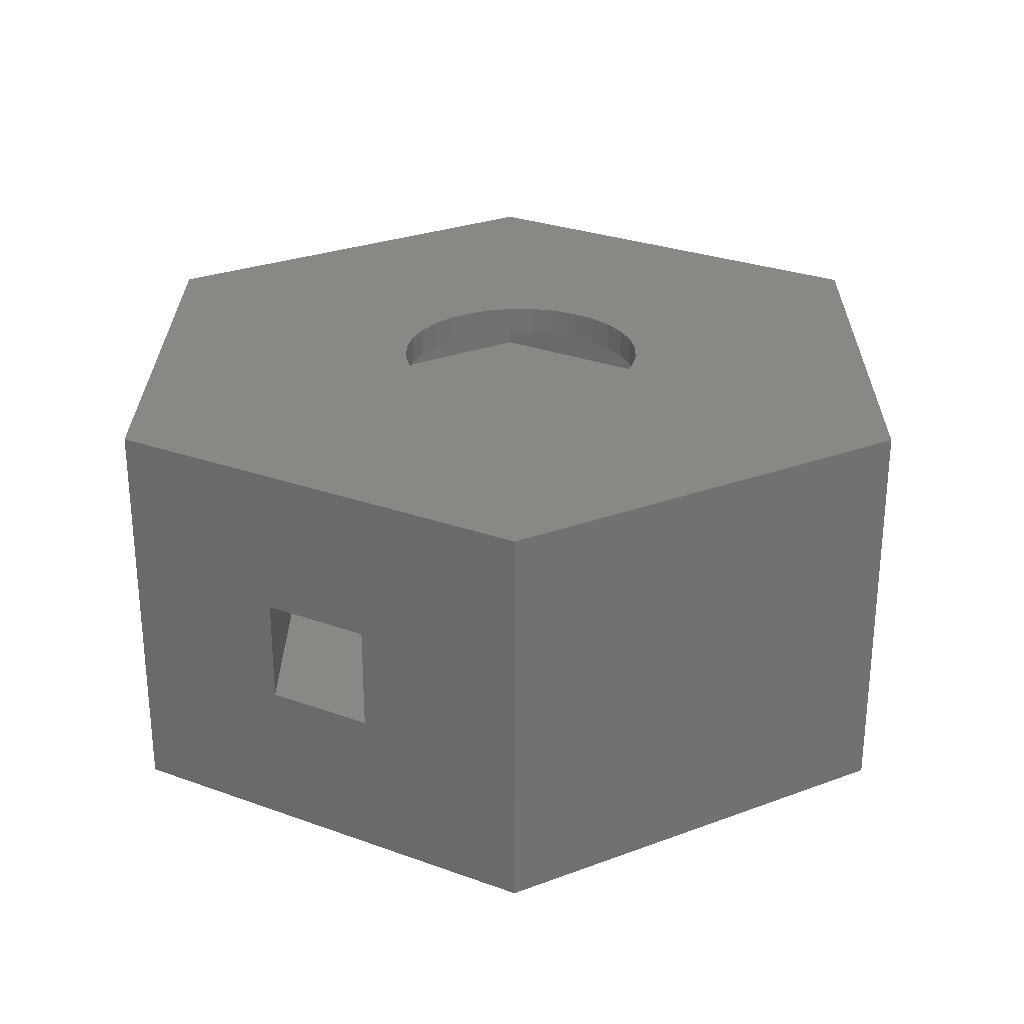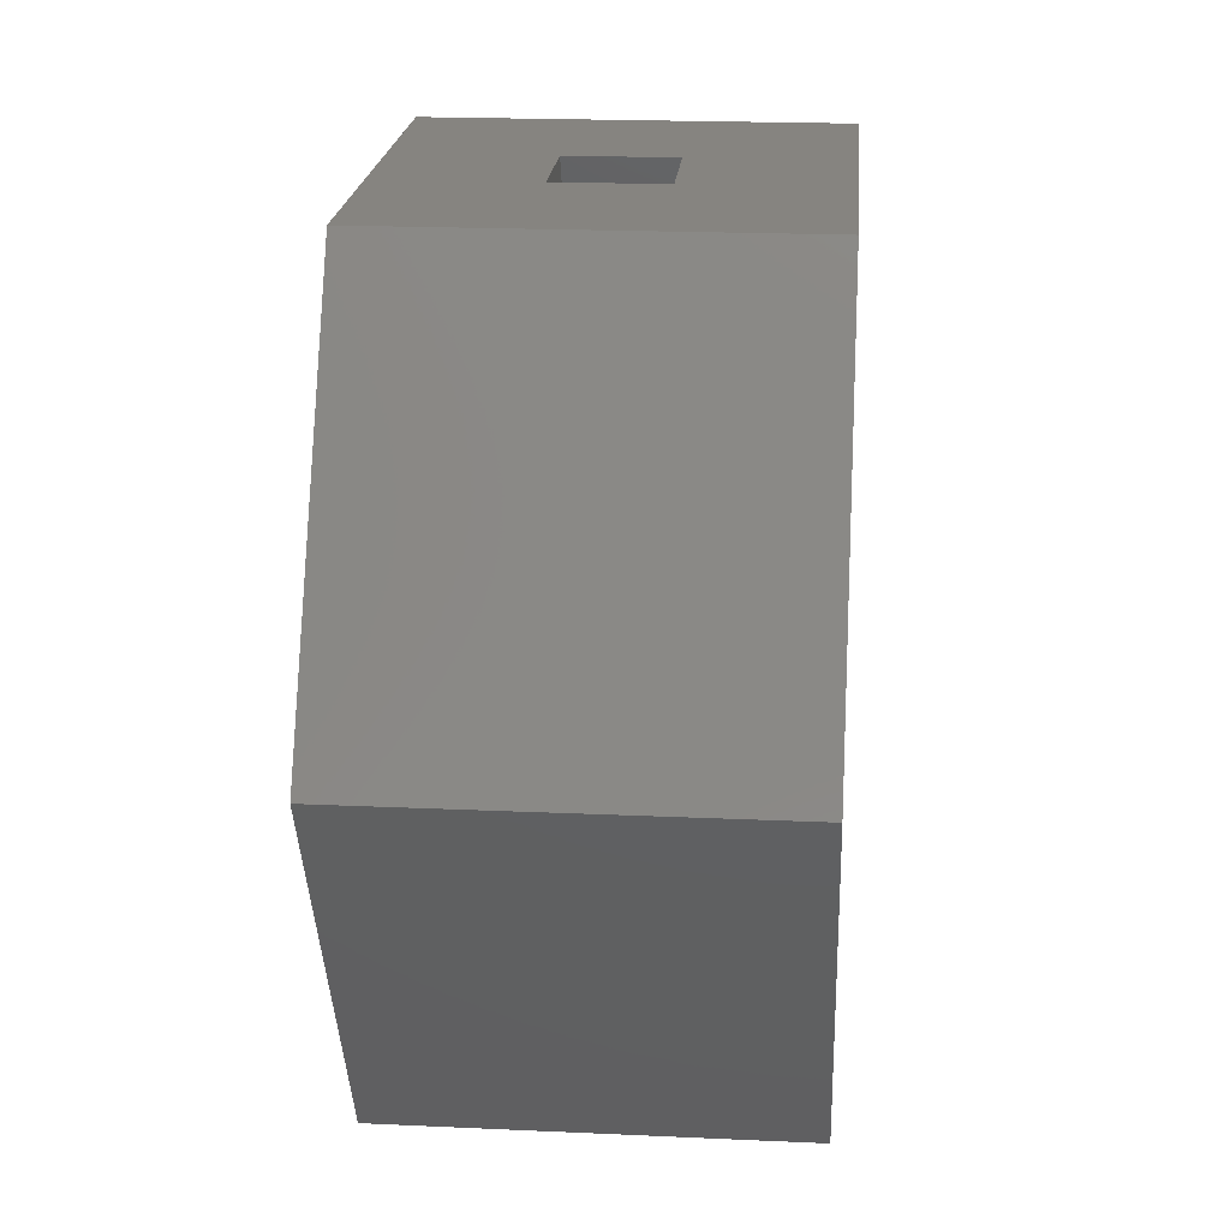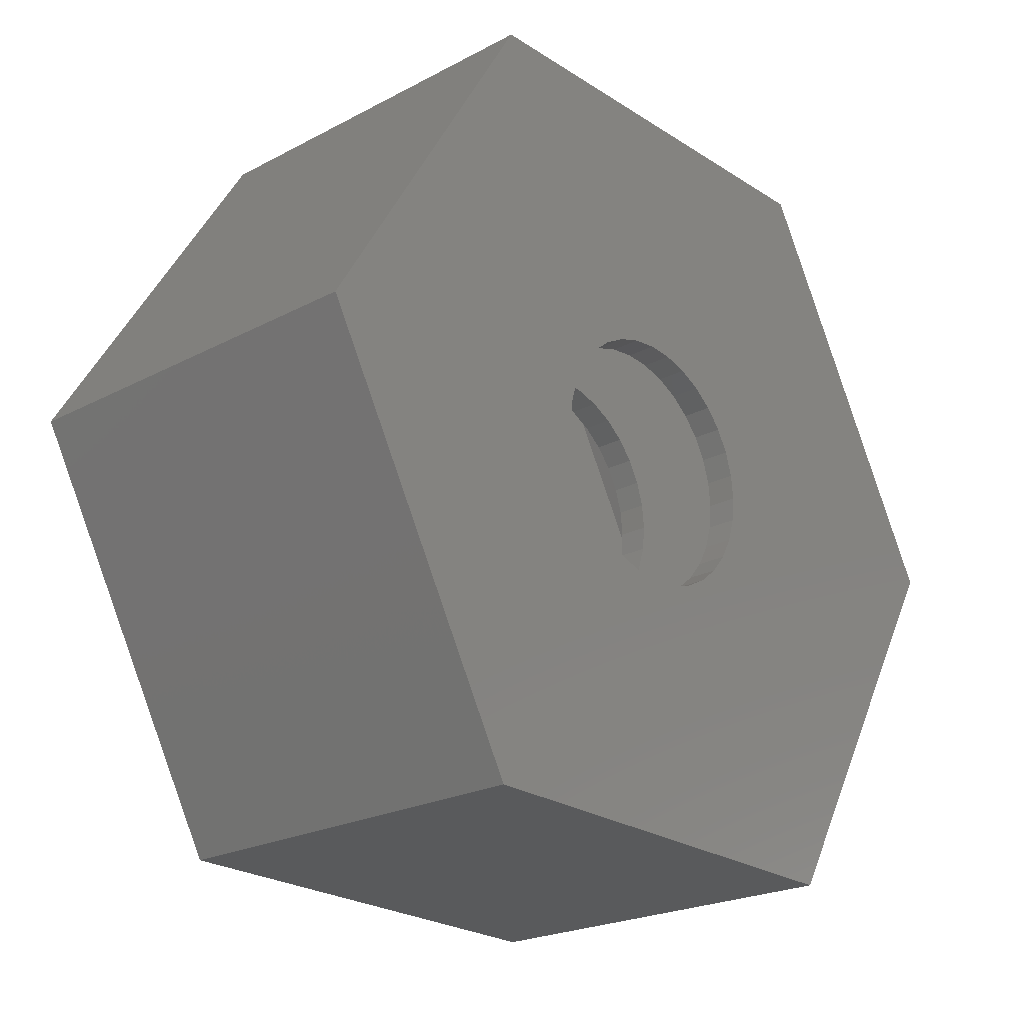
<metadata>
{"format":"stl","ext":"stl","renderer":"f3d","projection":"perspective","resolution":1024,"background":"white","views":[{"elev":27.2,"azim":29.2,"up":"+Y"},{"elev":20.5,"azim":94.7,"up":"+Z"},{"elev":-22.5,"azim":132.3,"up":"+Z"}]}
</metadata>
<code>
# stl→obj: 304 verts, 616 faces
v -0.2845 -0.05469 0.614
v -0.2975 -0.07031 0.6127
v -0.2975 -0.05469 0.6127
v -0.3101 -0.07031 0.6089
v -0.3101 -0.05469 0.6089
v -0.3217 -0.07031 0.6027
v -0.3217 -0.05469 0.6027
v -0.3319 -0.07031 0.5943
v -0.3319 -0.05469 0.5943
v -0.3403 -0.07031 0.5842
v -0.3403 -0.05469 0.5842
v -0.3465 -0.07031 0.5726
v -0.3465 -0.05469 0.5726
v -0.3503 -0.07031 0.56
v -0.3503 -0.05469 0.56
v -0.3516 -0.07031 0.5469
v -0.3516 -0.05469 0.5469
v -0.2845 -0.07031 0.614
v -0.2714 -0.05469 0.6127
v -0.2714 -0.07031 0.6127
v -0.2588 -0.05469 0.6089
v -0.2588 -0.07031 0.6089
v -0.2472 -0.05469 0.6027
v -0.2472 -0.07031 0.6027
v -0.237 -0.05469 0.5943
v -0.237 -0.07031 0.5943
v -0.2287 -0.05469 0.5842
v -0.2287 -0.07031 0.5842
v -0.2225 -0.05469 0.5726
v -0.2225 -0.07031 0.5726
v -0.2186 -0.05469 0.56
v -0.2186 -0.07031 0.56
v -0.2174 -0.05469 0.5469
v -0.2174 -0.07031 0.5469
v -0.2845 0.007812 0.614
v -0.2975 -0.007812 0.6127
v -0.2975 0.007812 0.6127
v -0.3101 -0.007812 0.6089
v -0.3101 0.007812 0.6089
v -0.3217 -0.007812 0.6027
v -0.3217 0.007812 0.6027
v -0.3319 -0.007812 0.5943
v -0.3319 0.007812 0.5943
v -0.3403 -0.007812 0.5842
v -0.3403 0.007812 0.5842
v -0.3465 -0.007812 0.5726
v -0.3465 0.007812 0.5726
v -0.3503 -0.007812 0.56
v -0.3503 0.007812 0.56
v -0.3516 -0.007812 0.5469
v -0.3516 0.007812 0.5469
v -0.2845 -0.007812 0.614
v -0.2714 0.007812 0.6127
v -0.2714 -0.007812 0.6127
v -0.2588 0.007812 0.6089
v -0.2588 -0.007812 0.6089
v -0.2472 0.007812 0.6027
v -0.2472 -0.007812 0.6027
v -0.237 0.007812 0.5943
v -0.237 -0.007812 0.5943
v -0.2287 0.007812 0.5842
v -0.2287 -0.007812 0.5842
v -0.2225 0.007812 0.5726
v -0.2225 -0.007812 0.5726
v -0.2186 0.007812 0.56
v -0.2186 -0.007812 0.56
v -0.2174 0.007812 0.5469
v -0.2174 -0.007812 0.5469
v -0.2845 -0.05469 0.4798
v -0.2714 -0.07031 0.4811
v -0.2714 -0.05469 0.4811
v -0.2588 -0.07031 0.4849
v -0.2588 -0.05469 0.4849
v -0.2472 -0.07031 0.4911
v -0.2472 -0.05469 0.4911
v -0.237 -0.07031 0.4994
v -0.237 -0.05469 0.4994
v -0.2287 -0.07031 0.5096
v -0.2287 -0.05469 0.5096
v -0.2225 -0.07031 0.5212
v -0.2225 -0.05469 0.5212
v -0.2186 -0.07031 0.5338
v -0.2186 -0.05469 0.5338
v -0.2845 -0.07031 0.4798
v -0.2975 -0.05469 0.4811
v -0.2975 -0.07031 0.4811
v -0.3101 -0.05469 0.4849
v -0.3101 -0.07031 0.4849
v -0.3217 -0.05469 0.4911
v -0.3217 -0.07031 0.4911
v -0.3319 -0.05469 0.4994
v -0.3319 -0.07031 0.4994
v -0.3403 -0.05469 0.5096
v -0.3403 -0.07031 0.5096
v -0.3465 -0.05469 0.5212
v -0.3465 -0.07031 0.5212
v -0.3503 -0.05469 0.5338
v -0.3503 -0.07031 0.5338
v -0.2845 0.007812 0.4798
v -0.2714 -0.007812 0.4811
v -0.2714 0.007812 0.4811
v -0.2588 -0.007812 0.4849
v -0.2588 0.007812 0.4849
v -0.2472 -0.007812 0.4911
v -0.2472 0.007812 0.4911
v -0.237 -0.007812 0.4994
v -0.237 0.007812 0.4994
v -0.2287 -0.007812 0.5096
v -0.2287 0.007812 0.5096
v -0.2225 -0.007812 0.5212
v -0.2225 0.007812 0.5212
v -0.2186 -0.007812 0.5338
v -0.2186 0.007812 0.5338
v -0.2845 -0.007812 0.4798
v -0.2975 0.007812 0.4811
v -0.2975 -0.007812 0.4811
v -0.3101 0.007812 0.4849
v -0.3101 -0.007812 0.4849
v -0.3217 0.007812 0.4911
v -0.3217 -0.007812 0.4911
v -0.3319 0.007812 0.4994
v -0.3319 -0.007812 0.4994
v -0.3403 0.007812 0.5096
v -0.3403 -0.007812 0.5096
v -0.3465 0.007812 0.5212
v -0.3465 -0.007812 0.5212
v -0.3503 0.007812 0.5338
v -0.3503 -0.007812 0.5338
v -0.2845 -0.125 0.4798
v -0.2714 -0.1406 0.4811
v -0.2714 -0.125 0.4811
v -0.2588 -0.1406 0.4849
v -0.2588 -0.125 0.4849
v -0.2472 -0.1406 0.4911
v -0.2472 -0.125 0.4911
v -0.237 -0.1406 0.4994
v -0.237 -0.125 0.4994
v -0.2287 -0.1406 0.5096
v -0.2287 -0.125 0.5096
v -0.2225 -0.1406 0.5212
v -0.2225 -0.125 0.5212
v -0.2186 -0.1406 0.5338
v -0.2186 -0.125 0.5338
v -0.2174 -0.1406 0.5469
v -0.2174 -0.125 0.5469
v -0.2845 -0.1406 0.4798
v -0.2975 -0.125 0.4811
v -0.2975 -0.1406 0.4811
v -0.3101 -0.125 0.4849
v -0.3101 -0.1406 0.4849
v -0.3217 -0.125 0.4911
v -0.3217 -0.1406 0.4911
v -0.3319 -0.125 0.4994
v -0.3319 -0.1406 0.4994
v -0.3403 -0.125 0.5096
v -0.3403 -0.1406 0.5096
v -0.3465 -0.125 0.5212
v -0.3465 -0.1406 0.5212
v -0.3503 -0.125 0.5338
v -0.3503 -0.1406 0.5338
v -0.3516 -0.125 0.5469
v -0.3516 -0.1406 0.5469
v -0.2845 -0.1875 0.4798
v -0.2714 -0.2031 0.4811
v -0.2714 -0.1875 0.4811
v -0.2588 -0.2031 0.4849
v -0.2588 -0.1875 0.4849
v -0.2472 -0.2031 0.4911
v -0.2472 -0.1875 0.4911
v -0.237 -0.2031 0.4994
v -0.237 -0.1875 0.4994
v -0.2287 -0.2031 0.5096
v -0.2287 -0.1875 0.5096
v -0.2225 -0.2031 0.5212
v -0.2225 -0.1875 0.5212
v -0.2186 -0.2031 0.5338
v -0.2186 -0.1875 0.5338
v -0.2174 -0.2031 0.5469
v -0.2174 -0.1875 0.5469
v -0.2845 -0.2031 0.4798
v -0.2975 -0.1875 0.4811
v -0.2975 -0.2031 0.4811
v -0.3101 -0.1875 0.4849
v -0.3101 -0.2031 0.4849
v -0.3217 -0.1875 0.4911
v -0.3217 -0.2031 0.4911
v -0.3319 -0.1875 0.4994
v -0.3319 -0.2031 0.4994
v -0.3403 -0.1875 0.5096
v -0.3403 -0.2031 0.5096
v -0.3465 -0.1875 0.5212
v -0.3465 -0.2031 0.5212
v -0.3503 -0.1875 0.5338
v -0.3503 -0.2031 0.5338
v -0.3516 -0.1875 0.5469
v -0.3516 -0.2031 0.5469
v -0.2845 -0.125 0.614
v -0.2975 -0.1406 0.6127
v -0.2975 -0.125 0.6127
v -0.3101 -0.1406 0.6089
v -0.3101 -0.125 0.6089
v -0.3217 -0.1406 0.6027
v -0.3217 -0.125 0.6027
v -0.3319 -0.1406 0.5943
v -0.3319 -0.125 0.5943
v -0.3403 -0.1406 0.5842
v -0.3403 -0.125 0.5842
v -0.3465 -0.1406 0.5726
v -0.3465 -0.125 0.5726
v -0.3503 -0.1406 0.56
v -0.3503 -0.125 0.56
v -0.2845 -0.1406 0.614
v -0.2714 -0.125 0.6127
v -0.2714 -0.1406 0.6127
v -0.2588 -0.125 0.6089
v -0.2588 -0.1406 0.6089
v -0.2472 -0.125 0.6027
v -0.2472 -0.1406 0.6027
v -0.237 -0.125 0.5943
v -0.237 -0.1406 0.5943
v -0.2287 -0.125 0.5842
v -0.2287 -0.1406 0.5842
v -0.2225 -0.125 0.5726
v -0.2225 -0.1406 0.5726
v -0.2186 -0.125 0.56
v -0.2186 -0.1406 0.56
v -0.2845 -0.1875 0.614
v -0.2975 -0.2031 0.6127
v -0.2975 -0.1875 0.6127
v -0.3101 -0.2031 0.6089
v -0.3101 -0.1875 0.6089
v -0.3217 -0.2031 0.6027
v -0.3217 -0.1875 0.6027
v -0.3319 -0.2031 0.5943
v -0.3319 -0.1875 0.5943
v -0.3403 -0.2031 0.5842
v -0.3403 -0.1875 0.5842
v -0.3465 -0.2031 0.5726
v -0.3465 -0.1875 0.5726
v -0.3503 -0.2031 0.56
v -0.3503 -0.1875 0.56
v -0.2845 -0.2031 0.614
v -0.2714 -0.1875 0.6127
v -0.2714 -0.2031 0.6127
v -0.2588 -0.1875 0.6089
v -0.2588 -0.2031 0.6089
v -0.2472 -0.1875 0.6027
v -0.2472 -0.2031 0.6027
v -0.237 -0.1875 0.5943
v -0.237 -0.2031 0.5943
v -0.2287 -0.1875 0.5842
v -0.2287 -0.2031 0.5842
v -0.2225 -0.1875 0.5726
v -0.2225 -0.2031 0.5726
v -0.2186 -0.1875 0.56
v -0.2186 -0.2031 0.56
v -0.3967 -0.1875 0.3592
v -0.5066 -0.1875 0.547
v -0.4013 -0.1875 0.7394
v -0.1769 -0.1875 0.3638
v -0.1814 -0.1875 0.7394
v -0.0715 -0.1875 0.5562
v -0.4528 -0.1406 0.5478
v -0.3702 -0.1406 0.4067
v -0.1255 -0.1406 0.5552
v -0.205 -0.1406 0.4101
v -0.3478 -0.1406 0.7394
v -0.2361 -0.1406 0.7394
v -0.3967 -0.007812 0.3592
v -0.4013 -0.007812 0.7394
v -0.5066 -0.007812 0.547
v -0.1769 -0.007812 0.3638
v -0.0715 -0.007812 0.5562
v -0.1814 -0.007812 0.7394
v -0.4528 -0.05469 0.5478
v -0.3702 -0.05469 0.4067
v -0.1255 -0.05469 0.5552
v -0.205 -0.05469 0.4101
v -0.3478 -0.05469 0.7394
v -0.2361 -0.05469 0.7394
v -0.4056 -0.2031 0.3434
v -0.4106 -0.2031 0.755
v -0.5246 -0.2031 0.5467
v -0.1675 -0.2031 0.3484
v -0.0535 -0.2031 0.5566
v -0.1726 -0.2031 0.755
v -0.4348 -0.125 0.548
v -0.3613 -0.125 0.4225
v -0.1435 -0.125 0.5548
v -0.2143 -0.125 0.4255
v -0.3215 -0.125 0.755
v -0.2637 -0.125 0.755
v -0.4056 0.007812 0.3434
v -0.5246 0.007812 0.5467
v -0.4106 0.007812 0.755
v -0.1675 0.007812 0.3484
v -0.1726 0.007812 0.755
v -0.0535 0.007812 0.5566
v -0.3215 -0.07031 0.755
v -0.2637 -0.07031 0.755
v -0.4348 -0.07031 0.548
v -0.3613 -0.07031 0.4225
v -0.2143 -0.07031 0.4255
v -0.1435 -0.07031 0.5548
f 1 2 3
f 3 2 4
f 3 4 5
f 5 4 6
f 5 6 7
f 7 6 8
f 7 8 9
f 9 8 10
f 9 10 11
f 11 10 12
f 11 12 13
f 13 12 14
f 13 14 15
f 15 14 16
f 15 16 17
f 2 1 18
f 18 1 19
f 18 19 20
f 20 19 21
f 20 21 22
f 22 21 23
f 22 23 24
f 24 23 25
f 24 25 26
f 26 25 27
f 26 27 28
f 28 27 29
f 28 29 30
f 30 29 31
f 30 31 32
f 32 31 33
f 32 33 34
f 35 36 37
f 37 36 38
f 37 38 39
f 39 38 40
f 39 40 41
f 41 40 42
f 41 42 43
f 43 42 44
f 43 44 45
f 45 44 46
f 45 46 47
f 47 46 48
f 47 48 49
f 49 48 50
f 49 50 51
f 36 35 52
f 52 35 53
f 52 53 54
f 54 53 55
f 54 55 56
f 56 55 57
f 56 57 58
f 58 57 59
f 58 59 60
f 60 59 61
f 60 61 62
f 62 61 63
f 62 63 64
f 64 63 65
f 64 65 66
f 66 65 67
f 66 67 68
f 69 70 71
f 71 70 72
f 71 72 73
f 73 72 74
f 73 74 75
f 75 74 76
f 75 76 77
f 77 76 78
f 77 78 79
f 79 78 80
f 79 80 81
f 81 80 82
f 81 82 83
f 83 82 34
f 83 34 33
f 70 69 84
f 84 69 85
f 84 85 86
f 86 85 87
f 86 87 88
f 88 87 89
f 88 89 90
f 90 89 91
f 90 91 92
f 92 91 93
f 92 93 94
f 94 93 95
f 94 95 96
f 96 95 97
f 96 97 98
f 98 97 17
f 98 17 16
f 99 100 101
f 101 100 102
f 101 102 103
f 103 102 104
f 103 104 105
f 105 104 106
f 105 106 107
f 107 106 108
f 107 108 109
f 109 108 110
f 109 110 111
f 111 110 112
f 111 112 113
f 113 112 68
f 113 68 67
f 100 99 114
f 114 99 115
f 114 115 116
f 116 115 117
f 116 117 118
f 118 117 119
f 118 119 120
f 120 119 121
f 120 121 122
f 122 121 123
f 122 123 124
f 124 123 125
f 124 125 126
f 126 125 127
f 126 127 128
f 128 127 51
f 128 51 50
f 129 130 131
f 131 130 132
f 131 132 133
f 133 132 134
f 133 134 135
f 135 134 136
f 135 136 137
f 137 136 138
f 137 138 139
f 139 138 140
f 139 140 141
f 141 140 142
f 141 142 143
f 143 142 144
f 143 144 145
f 130 129 146
f 146 129 147
f 146 147 148
f 148 147 149
f 148 149 150
f 150 149 151
f 150 151 152
f 152 151 153
f 152 153 154
f 154 153 155
f 154 155 156
f 156 155 157
f 156 157 158
f 158 157 159
f 158 159 160
f 160 159 161
f 160 161 162
f 163 164 165
f 165 164 166
f 165 166 167
f 167 166 168
f 167 168 169
f 169 168 170
f 169 170 171
f 171 170 172
f 171 172 173
f 173 172 174
f 173 174 175
f 175 174 176
f 175 176 177
f 177 176 178
f 177 178 179
f 164 163 180
f 180 163 181
f 180 181 182
f 182 181 183
f 182 183 184
f 184 183 185
f 184 185 186
f 186 185 187
f 186 187 188
f 188 187 189
f 188 189 190
f 190 189 191
f 190 191 192
f 192 191 193
f 192 193 194
f 194 193 195
f 194 195 196
f 197 198 199
f 199 198 200
f 199 200 201
f 201 200 202
f 201 202 203
f 203 202 204
f 203 204 205
f 205 204 206
f 205 206 207
f 207 206 208
f 207 208 209
f 209 208 210
f 209 210 211
f 211 210 162
f 211 162 161
f 198 197 212
f 212 197 213
f 212 213 214
f 214 213 215
f 214 215 216
f 216 215 217
f 216 217 218
f 218 217 219
f 218 219 220
f 220 219 221
f 220 221 222
f 222 221 223
f 222 223 224
f 224 223 225
f 224 225 226
f 226 225 145
f 226 145 144
f 227 228 229
f 229 228 230
f 229 230 231
f 231 230 232
f 231 232 233
f 233 232 234
f 233 234 235
f 235 234 236
f 235 236 237
f 237 236 238
f 237 238 239
f 239 238 240
f 239 240 241
f 241 240 196
f 241 196 195
f 228 227 242
f 242 227 243
f 242 243 244
f 244 243 245
f 244 245 246
f 246 245 247
f 246 247 248
f 248 247 249
f 248 249 250
f 250 249 251
f 250 251 252
f 252 251 253
f 252 253 254
f 254 253 255
f 254 255 256
f 256 255 179
f 256 179 178
f 257 258 259
f 257 259 195
f 257 195 193
f 257 193 191
f 257 191 189
f 257 189 187
f 257 187 185
f 257 185 183
f 257 183 181
f 257 181 163
f 260 257 163
f 260 163 165
f 260 165 167
f 260 167 169
f 260 169 171
f 260 171 173
f 260 173 175
f 260 175 177
f 260 177 179
f 260 179 261
f 260 261 262
f 259 227 229
f 259 229 231
f 259 231 233
f 259 233 235
f 259 235 237
f 259 237 239
f 259 239 241
f 259 241 195
f 261 179 255
f 261 255 253
f 261 253 251
f 261 251 249
f 261 249 247
f 261 247 245
f 261 245 243
f 261 243 227
f 261 227 259
f 263 264 156
f 263 156 158
f 263 158 160
f 263 160 162
f 263 162 210
f 263 210 208
f 265 224 226
f 265 226 144
f 265 144 142
f 265 142 140
f 265 140 138
f 265 138 266
f 267 263 208
f 267 208 206
f 267 206 204
f 267 204 202
f 267 202 200
f 267 200 198
f 267 198 212
f 267 212 268
f 264 266 146
f 264 146 148
f 264 148 150
f 264 150 152
f 264 152 154
f 264 154 156
f 268 212 214
f 268 214 216
f 268 216 218
f 268 218 220
f 268 220 222
f 268 222 224
f 268 224 265
f 266 138 136
f 266 136 134
f 266 134 132
f 266 132 130
f 266 130 146
f 269 114 116
f 269 116 118
f 269 118 120
f 269 120 122
f 269 122 124
f 269 124 126
f 269 126 128
f 269 128 50
f 269 50 270
f 269 270 271
f 272 273 274
f 272 274 68
f 272 68 112
f 272 112 110
f 272 110 108
f 272 108 106
f 272 106 104
f 272 104 102
f 272 102 100
f 272 100 114
f 272 114 269
f 270 50 48
f 270 48 46
f 270 46 44
f 270 44 42
f 270 42 40
f 270 40 38
f 270 38 36
f 270 36 52
f 274 270 52
f 274 52 54
f 274 54 56
f 274 56 58
f 274 58 60
f 274 60 62
f 274 62 64
f 274 64 66
f 274 66 68
f 275 13 15
f 275 15 17
f 275 17 97
f 275 97 95
f 275 95 93
f 275 93 276
f 277 278 79
f 277 79 81
f 277 81 83
f 277 83 33
f 277 33 31
f 277 31 29
f 279 280 1
f 279 1 3
f 279 3 5
f 279 5 7
f 279 7 9
f 279 9 11
f 279 11 13
f 279 13 275
f 276 93 91
f 276 91 89
f 276 89 87
f 276 87 85
f 276 85 69
f 276 69 278
f 280 277 29
f 280 29 27
f 280 27 25
f 280 25 23
f 280 23 21
f 280 21 19
f 280 19 1
f 278 69 71
f 278 71 73
f 278 73 75
f 278 75 77
f 278 77 79
f 281 180 182
f 281 182 184
f 281 184 186
f 281 186 188
f 281 188 190
f 281 190 192
f 281 192 194
f 281 194 196
f 281 196 282
f 281 282 283
f 284 285 286
f 284 286 178
f 284 178 176
f 284 176 174
f 284 174 172
f 284 172 170
f 284 170 168
f 284 168 166
f 284 166 164
f 284 164 180
f 284 180 281
f 282 196 240
f 282 240 238
f 282 238 236
f 282 236 234
f 282 234 232
f 282 232 230
f 282 230 228
f 282 228 242
f 286 282 242
f 286 242 244
f 286 244 246
f 286 246 248
f 286 248 250
f 286 250 252
f 286 252 254
f 286 254 256
f 286 256 178
f 287 209 211
f 287 211 161
f 287 161 159
f 287 159 157
f 287 157 155
f 287 155 288
f 289 290 137
f 289 137 139
f 289 139 141
f 289 141 143
f 289 143 145
f 289 145 225
f 289 225 223
f 291 292 197
f 291 197 199
f 291 199 201
f 291 201 203
f 291 203 205
f 291 205 207
f 291 207 209
f 291 209 287
f 288 155 153
f 288 153 151
f 288 151 149
f 288 149 147
f 288 147 129
f 288 129 290
f 292 289 223
f 292 223 221
f 292 221 219
f 292 219 217
f 292 217 215
f 292 215 213
f 292 213 197
f 290 129 131
f 290 131 133
f 290 133 135
f 290 135 137
f 293 294 295
f 293 295 51
f 293 51 127
f 293 127 125
f 293 125 123
f 293 123 121
f 293 121 119
f 293 119 117
f 293 117 115
f 293 115 99
f 296 293 99
f 296 99 101
f 296 101 103
f 296 103 105
f 296 105 107
f 296 107 109
f 296 109 111
f 296 111 113
f 296 113 67
f 296 67 297
f 296 297 298
f 295 35 37
f 295 37 39
f 295 39 41
f 295 41 43
f 295 43 45
f 295 45 47
f 295 47 49
f 295 49 51
f 297 67 65
f 297 65 63
f 297 63 61
f 297 61 59
f 297 59 57
f 297 57 55
f 297 55 53
f 297 53 35
f 297 35 295
f 282 295 283
f 283 295 294
f 283 294 281
f 281 294 293
f 281 293 284
f 284 293 296
f 284 296 285
f 285 296 298
f 285 298 286
f 286 298 297
f 282 291 295
f 295 291 299
f 295 299 297
f 297 299 300
f 297 300 286
f 286 300 292
f 286 292 282
f 282 292 291
f 291 287 299
f 299 287 301
f 287 288 301
f 301 288 302
f 288 290 302
f 302 290 303
f 290 289 303
f 303 289 304
f 289 292 304
f 304 292 300
f 301 302 94
f 301 94 96
f 301 96 98
f 301 98 16
f 301 16 14
f 301 14 12
f 304 30 32
f 304 32 34
f 304 34 82
f 304 82 80
f 304 80 78
f 304 78 76
f 304 76 303
f 299 301 12
f 299 12 10
f 299 10 8
f 299 8 6
f 299 6 4
f 299 4 2
f 299 2 18
f 299 18 300
f 302 303 84
f 302 84 86
f 302 86 88
f 302 88 90
f 302 90 92
f 302 92 94
f 300 18 20
f 300 20 22
f 300 22 24
f 300 24 26
f 300 26 28
f 300 28 30
f 300 30 304
f 303 76 74
f 303 74 72
f 303 72 70
f 303 70 84
f 259 258 270
f 270 258 271
f 258 257 271
f 271 257 269
f 257 260 269
f 269 260 272
f 260 262 272
f 272 262 273
f 262 261 273
f 273 261 274
f 274 279 270
f 270 279 267
f 270 267 259
f 279 274 280
f 280 274 261
f 280 261 268
f 268 261 259
f 268 259 267
f 267 279 263
f 263 279 275
f 263 275 264
f 264 275 276
f 264 276 266
f 266 276 278
f 266 278 265
f 265 278 277
f 265 277 268
f 268 277 280

</code>
